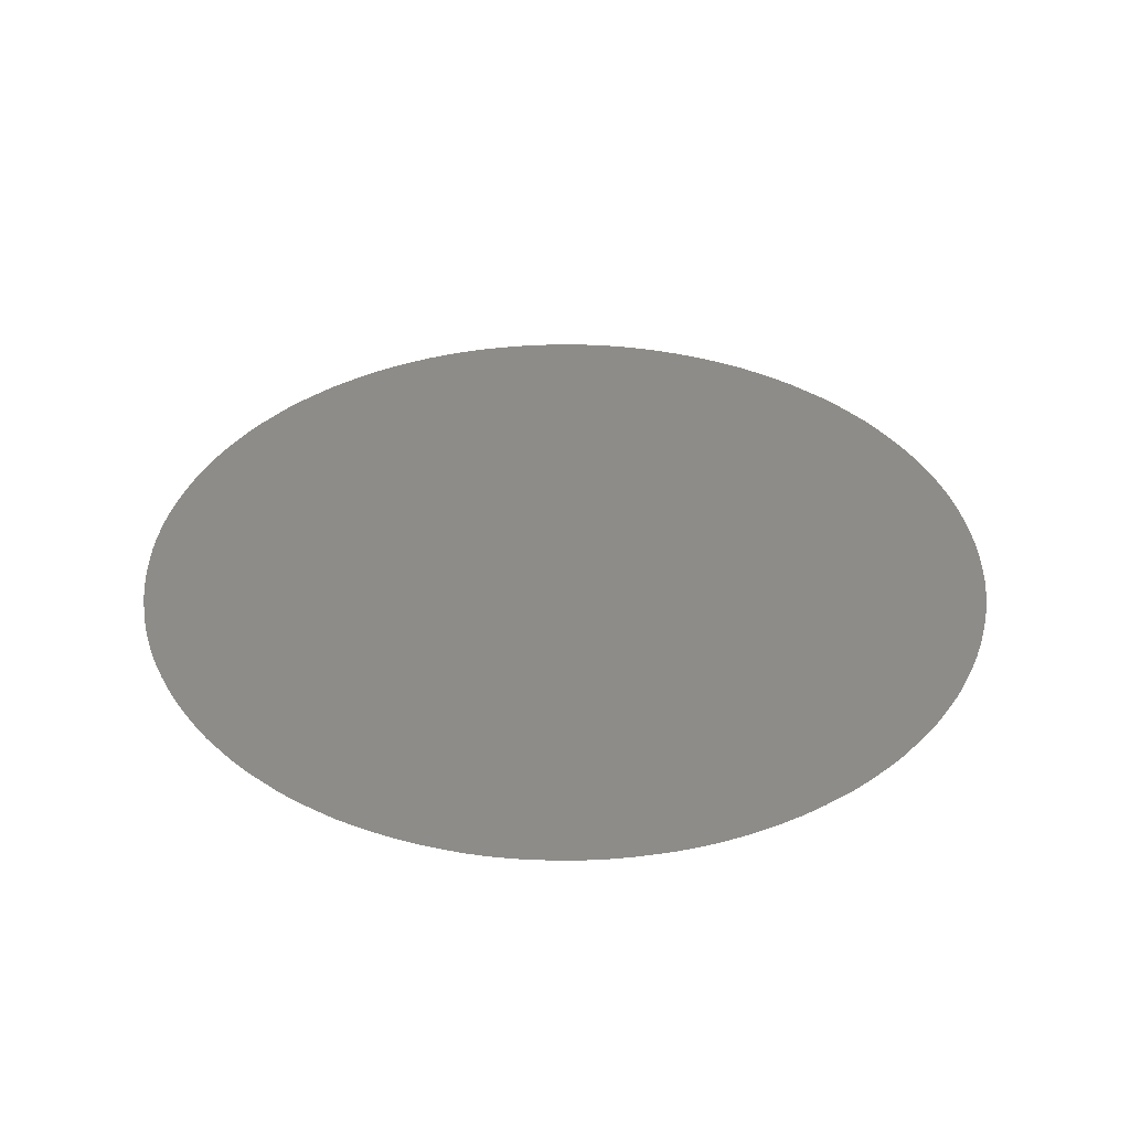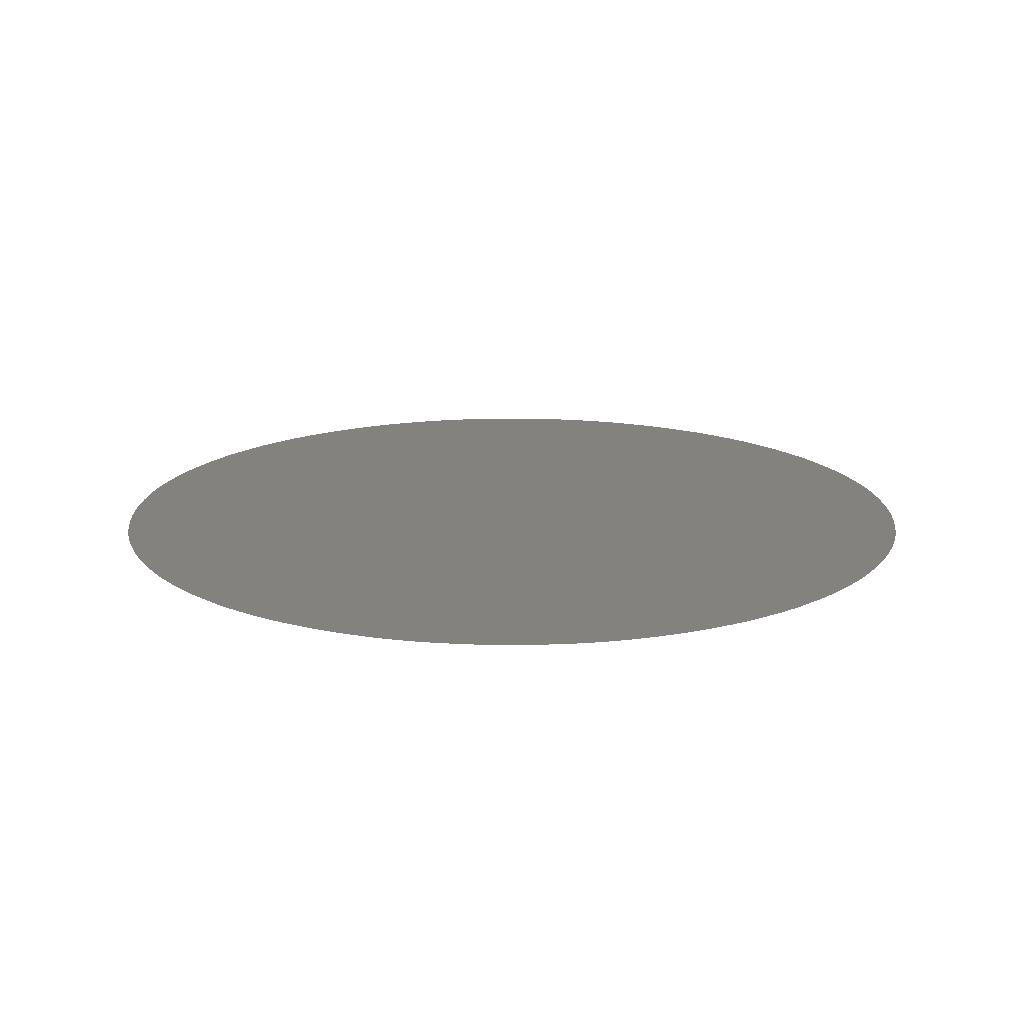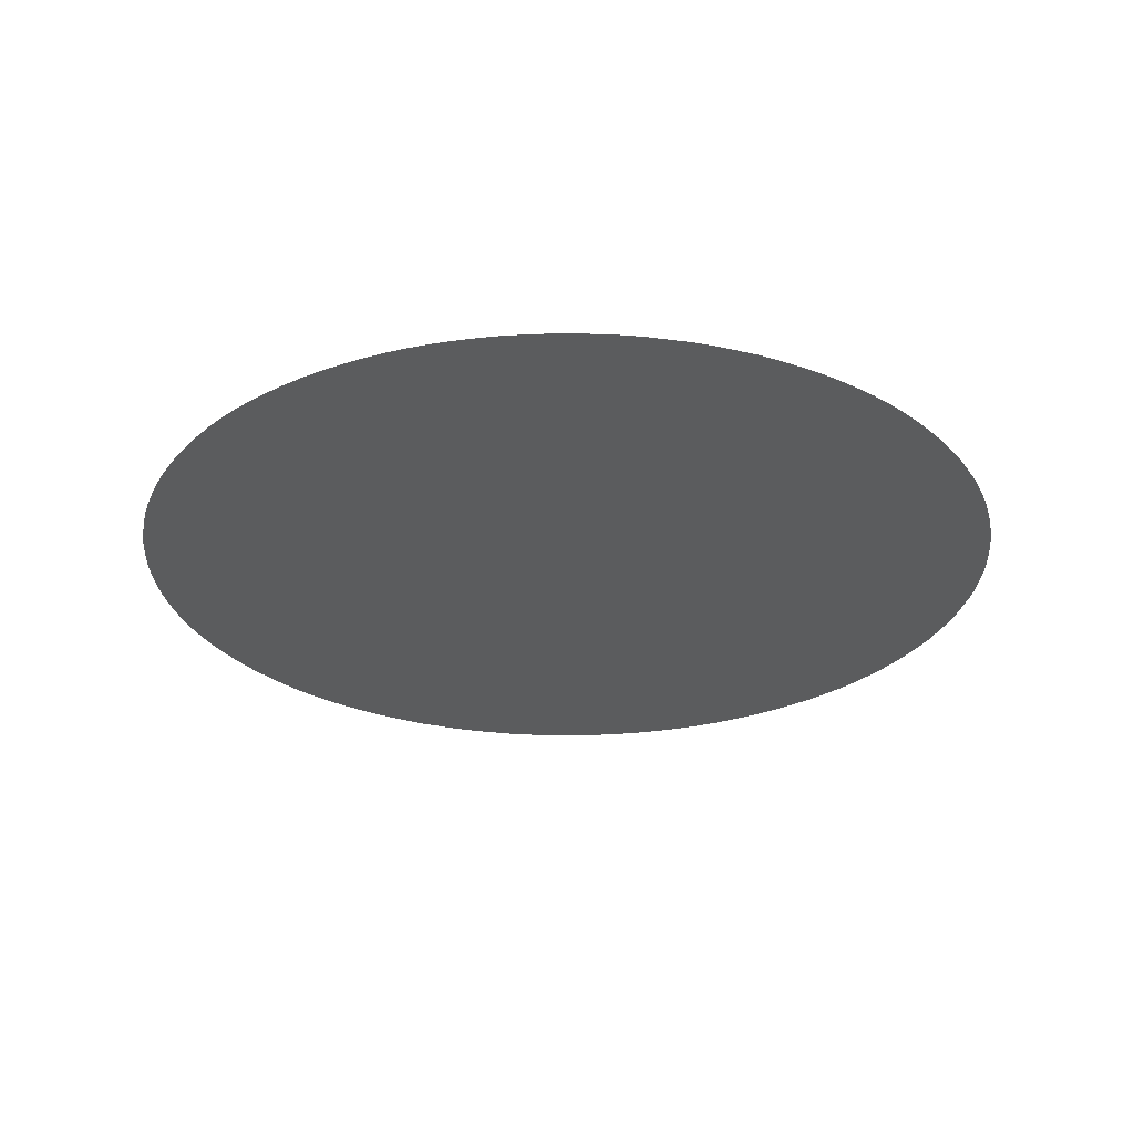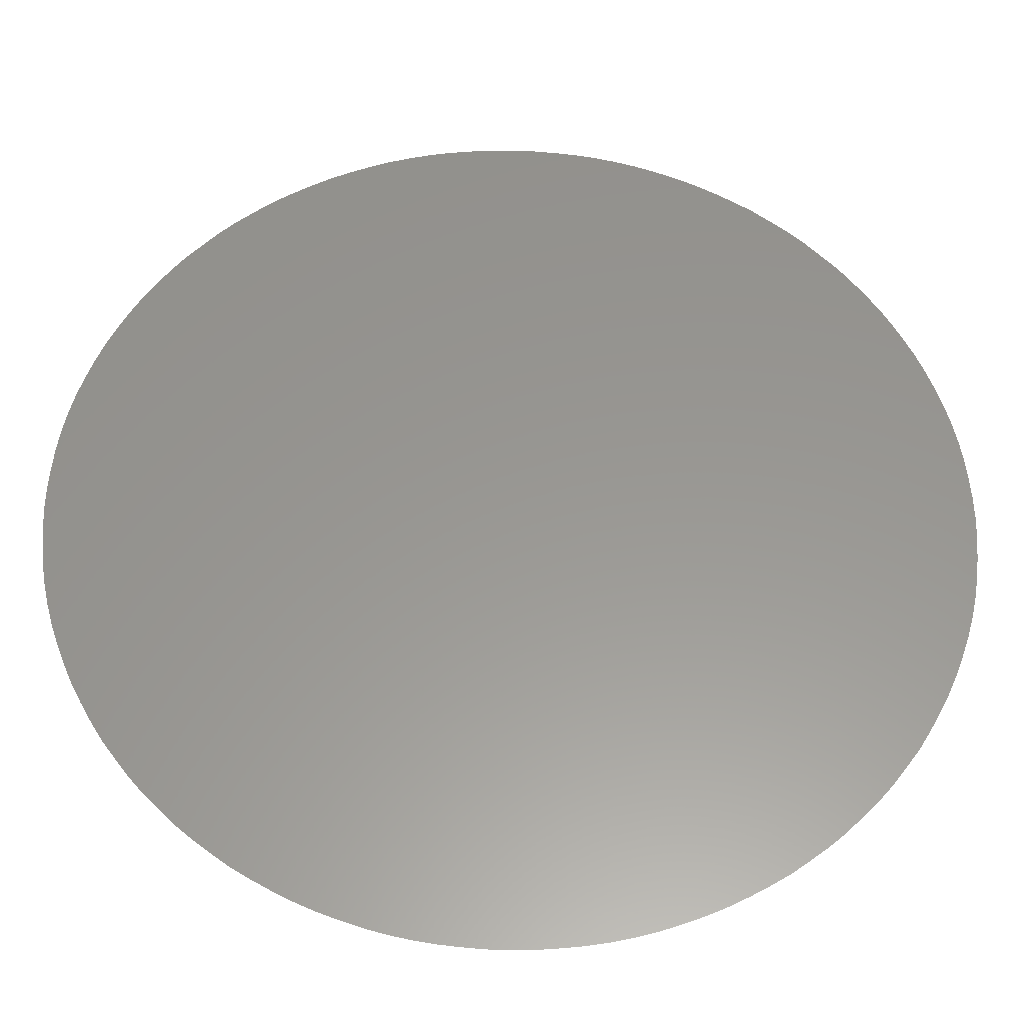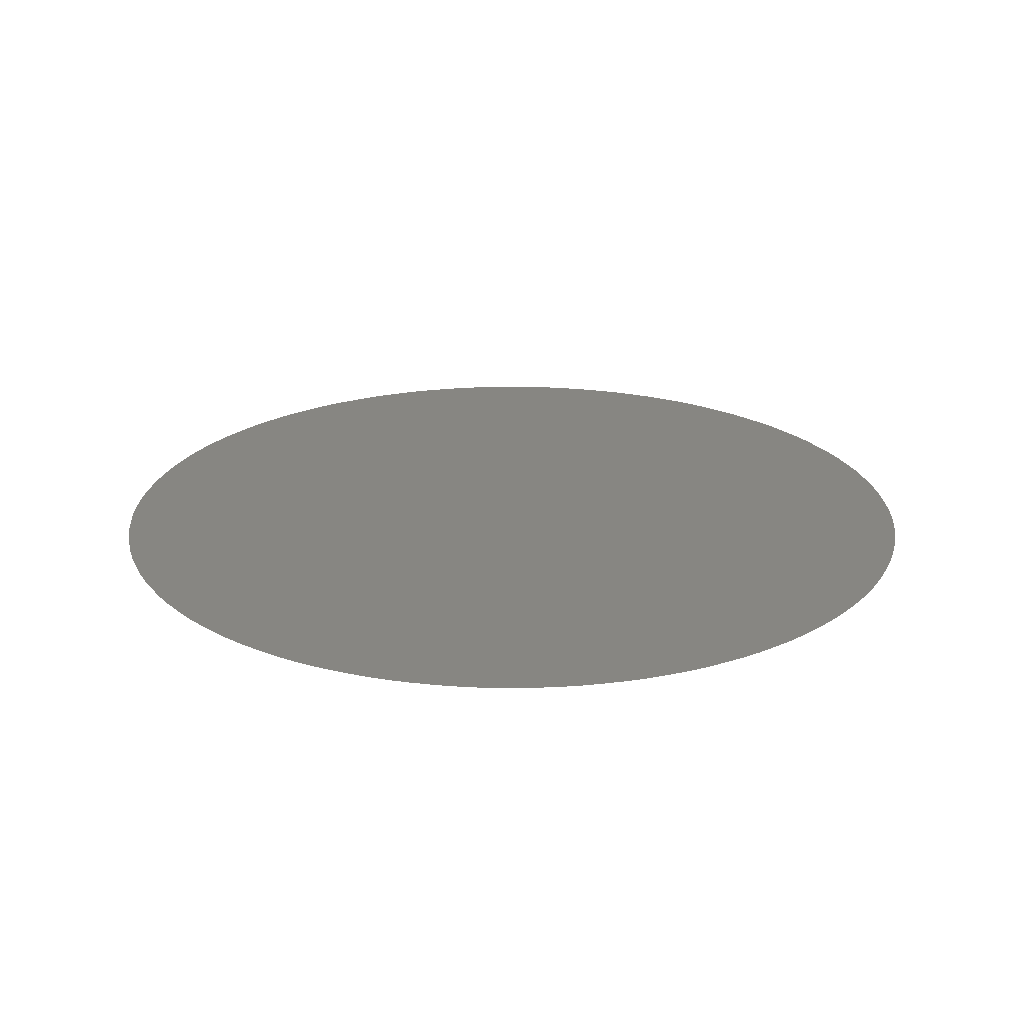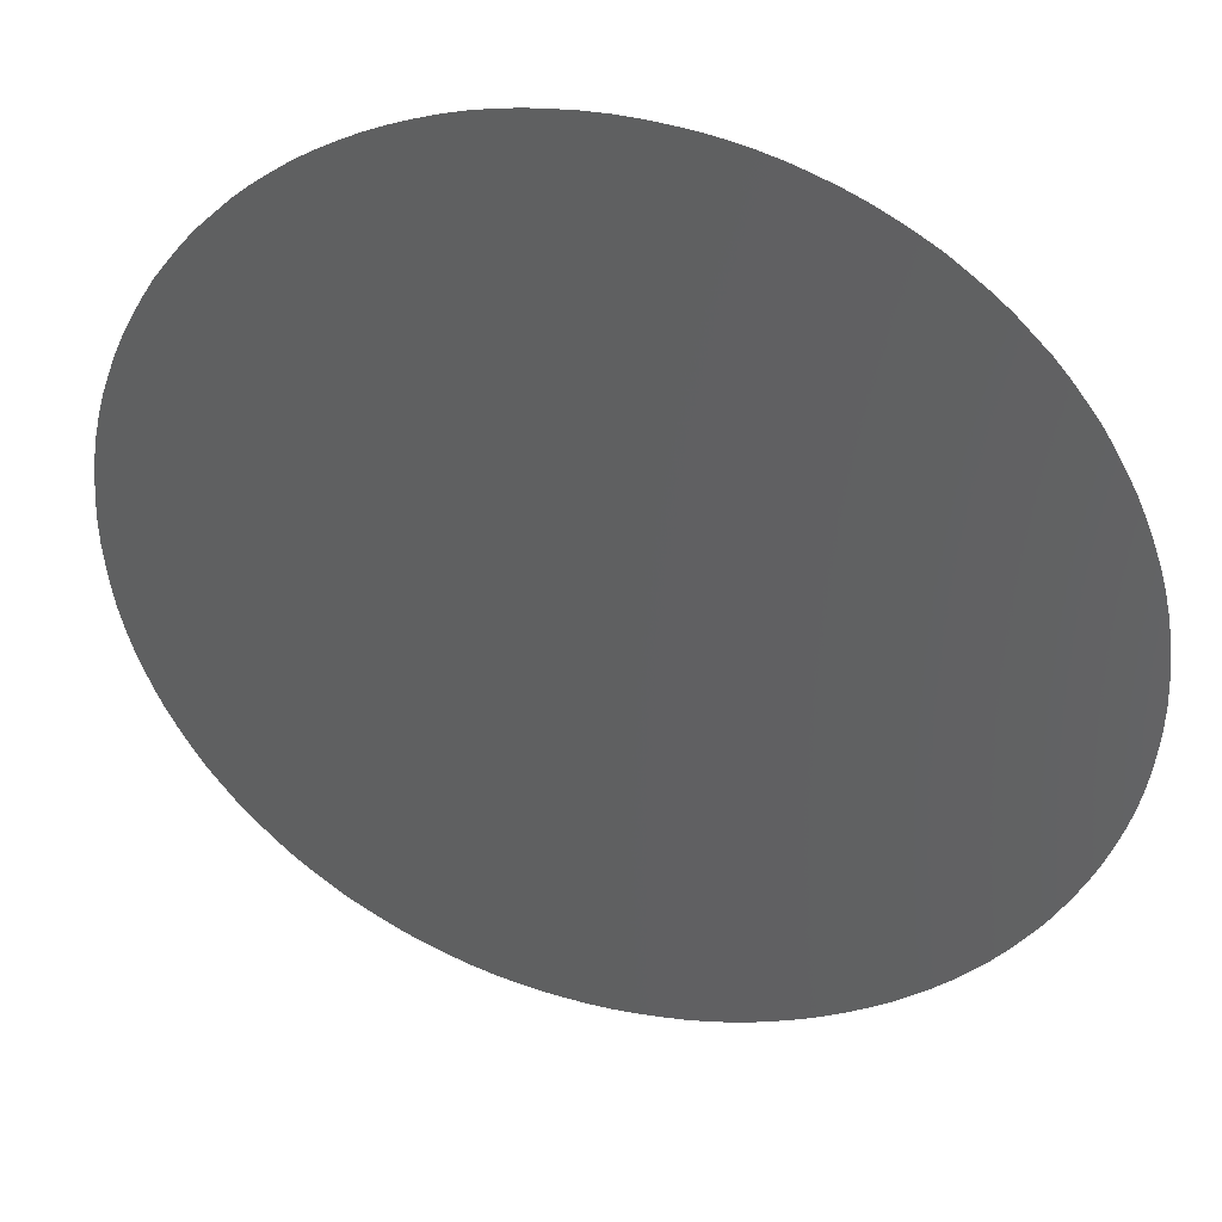
<metadata>
{"format":"stl","ext":"stl","renderer":"f3d","projection":"perspective","resolution":1024,"background":"white","views":[{"elev":37.3,"azim":175.1,"up":"+Y"},{"elev":16.9,"azim":-178.9,"up":"+Y"},{"elev":-27.9,"azim":123.1,"up":"+Y"},{"elev":-31.7,"azim":178.5,"up":"+Z"},{"elev":22.8,"azim":-163.9,"up":"+Y"},{"elev":37.3,"azim":-164.0,"up":"+Z"}]}
</metadata>
<code>
# stl→obj: 128 verts, 126 faces
v 7.4e-05 -0.06 0.000746
v 3.7e-05 -0.06 0.000749
v 0 -0.06 0.00075
v -3.7e-05 -0.06 0.000749
v -7.4e-05 -0.06 0.000746
v -0.00011 -0.06 0.000742
v -0.000146 -0.06 0.000736
v -0.000182 -0.06 0.000728
v -0.000218 -0.06 0.000718
v -0.000253 -0.06 0.000706
v -0.000287 -0.06 0.000693
v -0.000321 -0.06 0.000678
v -0.000354 -0.06 0.000661
v -0.000386 -0.06 0.000643
v -0.000417 -0.06 0.000624
v -0.000447 -0.06 0.000602
v -0.000476 -0.06 0.00058
v -0.000504 -0.06 0.000556
v -0.00053 -0.06 0.00053
v -0.000556 -0.06 0.000504
v -0.00058 -0.06 0.000476
v -0.000602 -0.06 0.000447
v -0.000624 -0.06 0.000417
v -0.000643 -0.06 0.000386
v -0.000661 -0.06 0.000354
v -0.000678 -0.06 0.000321
v -0.000693 -0.06 0.000287
v -0.000706 -0.06 0.000253
v -0.000718 -0.06 0.000218
v -0.000728 -0.06 0.000182
v -0.000736 -0.06 0.000146
v -0.000742 -0.06 0.00011
v -0.000746 -0.06 7.4e-05
v -0.000749 -0.06 3.7e-05
v -0.00075 -0.06 -0
v -0.000749 -0.06 -3.7e-05
v -0.000746 -0.06 -7.4e-05
v -0.000742 -0.06 -0.00011
v -0.000736 -0.06 -0.000146
v -0.000728 -0.06 -0.000182
v -0.000718 -0.06 -0.000218
v -0.000706 -0.06 -0.000253
v -0.000693 -0.06 -0.000287
v -0.000678 -0.06 -0.000321
v -0.000661 -0.06 -0.000354
v -0.000643 -0.06 -0.000386
v -0.000624 -0.06 -0.000417
v -0.000602 -0.06 -0.000447
v -0.00058 -0.06 -0.000476
v -0.000556 -0.06 -0.000504
v -0.00053 -0.06 -0.00053
v -0.000504 -0.06 -0.000556
v -0.000476 -0.06 -0.00058
v -0.000447 -0.06 -0.000602
v -0.000417 -0.06 -0.000624
v -0.000386 -0.06 -0.000643
v -0.000354 -0.06 -0.000661
v -0.000321 -0.06 -0.000678
v -0.000287 -0.06 -0.000693
v -0.000253 -0.06 -0.000706
v -0.000218 -0.06 -0.000718
v -0.000182 -0.06 -0.000728
v -0.000146 -0.06 -0.000736
v -0.00011 -0.06 -0.000742
v -7.4e-05 -0.06 -0.000746
v -3.7e-05 -0.06 -0.000749
v 0 -0.06 -0.00075
v 3.7e-05 -0.06 -0.000749
v 7.4e-05 -0.06 -0.000746
v 0.00011 -0.06 -0.000742
v 0.000146 -0.06 -0.000736
v 0.000182 -0.06 -0.000728
v 0.000218 -0.06 -0.000718
v 0.000253 -0.06 -0.000706
v 0.000287 -0.06 -0.000693
v 0.000321 -0.06 -0.000678
v 0.000354 -0.06 -0.000661
v 0.000386 -0.06 -0.000643
v 0.000417 -0.06 -0.000624
v 0.000447 -0.06 -0.000602
v 0.000476 -0.06 -0.00058
v 0.000504 -0.06 -0.000556
v 0.00053 -0.06 -0.00053
v 0.000556 -0.06 -0.000504
v 0.00058 -0.06 -0.000476
v 0.000602 -0.06 -0.000447
v 0.000624 -0.06 -0.000417
v 0.000643 -0.06 -0.000386
v 0.000661 -0.06 -0.000354
v 0.000678 -0.06 -0.000321
v 0.000693 -0.06 -0.000287
v 0.000706 -0.06 -0.000253
v 0.000718 -0.06 -0.000218
v 0.000728 -0.06 -0.000182
v 0.000736 -0.06 -0.000146
v 0.000742 -0.06 -0.00011
v 0.000746 -0.06 -7.4e-05
v 0.000749 -0.06 -3.7e-05
v 0.00075 -0.06 -0
v 0.000749 -0.06 3.7e-05
v 0.000746 -0.06 7.4e-05
v 0.000742 -0.06 0.00011
v 0.000736 -0.06 0.000146
v 0.000728 -0.06 0.000182
v 0.000718 -0.06 0.000218
v 0.000706 -0.06 0.000253
v 0.000693 -0.06 0.000287
v 0.000678 -0.06 0.000321
v 0.000661 -0.06 0.000354
v 0.000643 -0.06 0.000386
v 0.000624 -0.06 0.000417
v 0.000602 -0.06 0.000447
v 0.00058 -0.06 0.000476
v 0.000556 -0.06 0.000504
v 0.00053 -0.06 0.00053
v 0.000504 -0.06 0.000556
v 0.000476 -0.06 0.00058
v 0.000447 -0.06 0.000602
v 0.000417 -0.06 0.000624
v 0.000386 -0.06 0.000643
v 0.000354 -0.06 0.000661
v 0.000321 -0.06 0.000678
v 0.000287 -0.06 0.000693
v 0.000253 -0.06 0.000706
v 0.000218 -0.06 0.000718
v 0.000182 -0.06 0.000728
v 0.000146 -0.06 0.000736
v 0.00011 -0.06 0.000742
f 1 2 3
f 3 4 5
f 5 6 7
f 7 8 9
f 9 10 11
f 11 12 13
f 13 14 15
f 15 16 17
f 17 18 19
f 19 20 21
f 21 22 23
f 23 24 25
f 25 26 27
f 27 28 29
f 29 30 31
f 31 32 33
f 33 34 35
f 35 36 37
f 37 38 39
f 39 40 41
f 41 42 43
f 43 44 45
f 45 46 47
f 47 48 49
f 49 50 51
f 51 52 53
f 53 54 55
f 55 56 57
f 57 58 59
f 59 60 61
f 61 62 63
f 63 64 65
f 65 66 67
f 67 68 69
f 69 70 71
f 71 72 73
f 73 74 75
f 75 76 77
f 77 78 79
f 79 80 81
f 81 82 83
f 83 84 85
f 85 86 87
f 87 88 89
f 89 90 91
f 91 92 93
f 93 94 95
f 95 96 97
f 97 98 99
f 99 100 101
f 101 102 103
f 103 104 105
f 105 106 107
f 107 108 109
f 109 110 111
f 111 112 113
f 113 114 115
f 115 116 117
f 117 118 119
f 119 120 121
f 121 122 123
f 123 124 125
f 125 126 127
f 127 128 1
f 1 3 5
f 5 7 9
f 9 11 13
f 13 15 17
f 17 19 21
f 21 23 25
f 25 27 29
f 29 31 33
f 33 35 37
f 37 39 41
f 41 43 45
f 45 47 49
f 49 51 53
f 53 55 57
f 57 59 61
f 61 63 65
f 65 67 69
f 69 71 73
f 73 75 77
f 77 79 81
f 81 83 85
f 85 87 89
f 89 91 93
f 93 95 97
f 97 99 101
f 101 103 105
f 105 107 109
f 109 111 113
f 113 115 117
f 117 119 121
f 121 123 125
f 125 127 1
f 1 5 9
f 9 13 17
f 17 21 25
f 25 29 33
f 33 37 41
f 41 45 49
f 49 53 57
f 57 61 65
f 65 69 73
f 73 77 81
f 81 85 89
f 89 93 97
f 97 101 105
f 105 109 113
f 113 117 121
f 121 125 1
f 1 9 17
f 17 25 33
f 33 41 49
f 49 57 65
f 65 73 81
f 81 89 97
f 97 105 113
f 113 121 1
f 1 17 33
f 33 49 65
f 65 81 97
f 97 113 1
f 1 33 65
f 65 97 1

</code>
